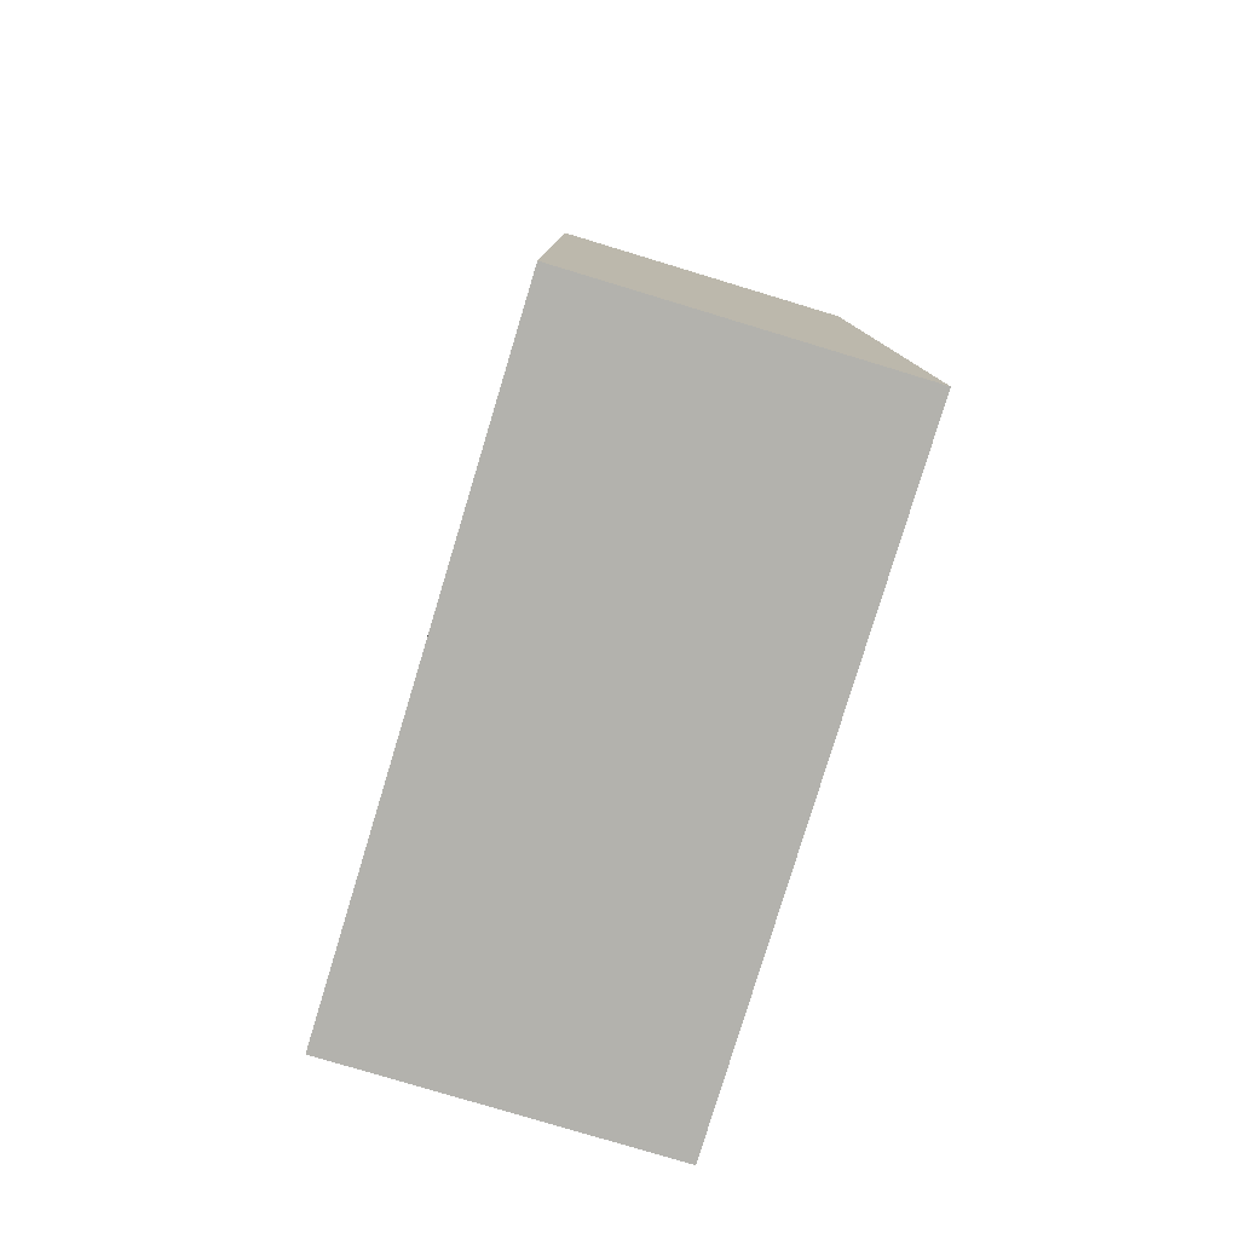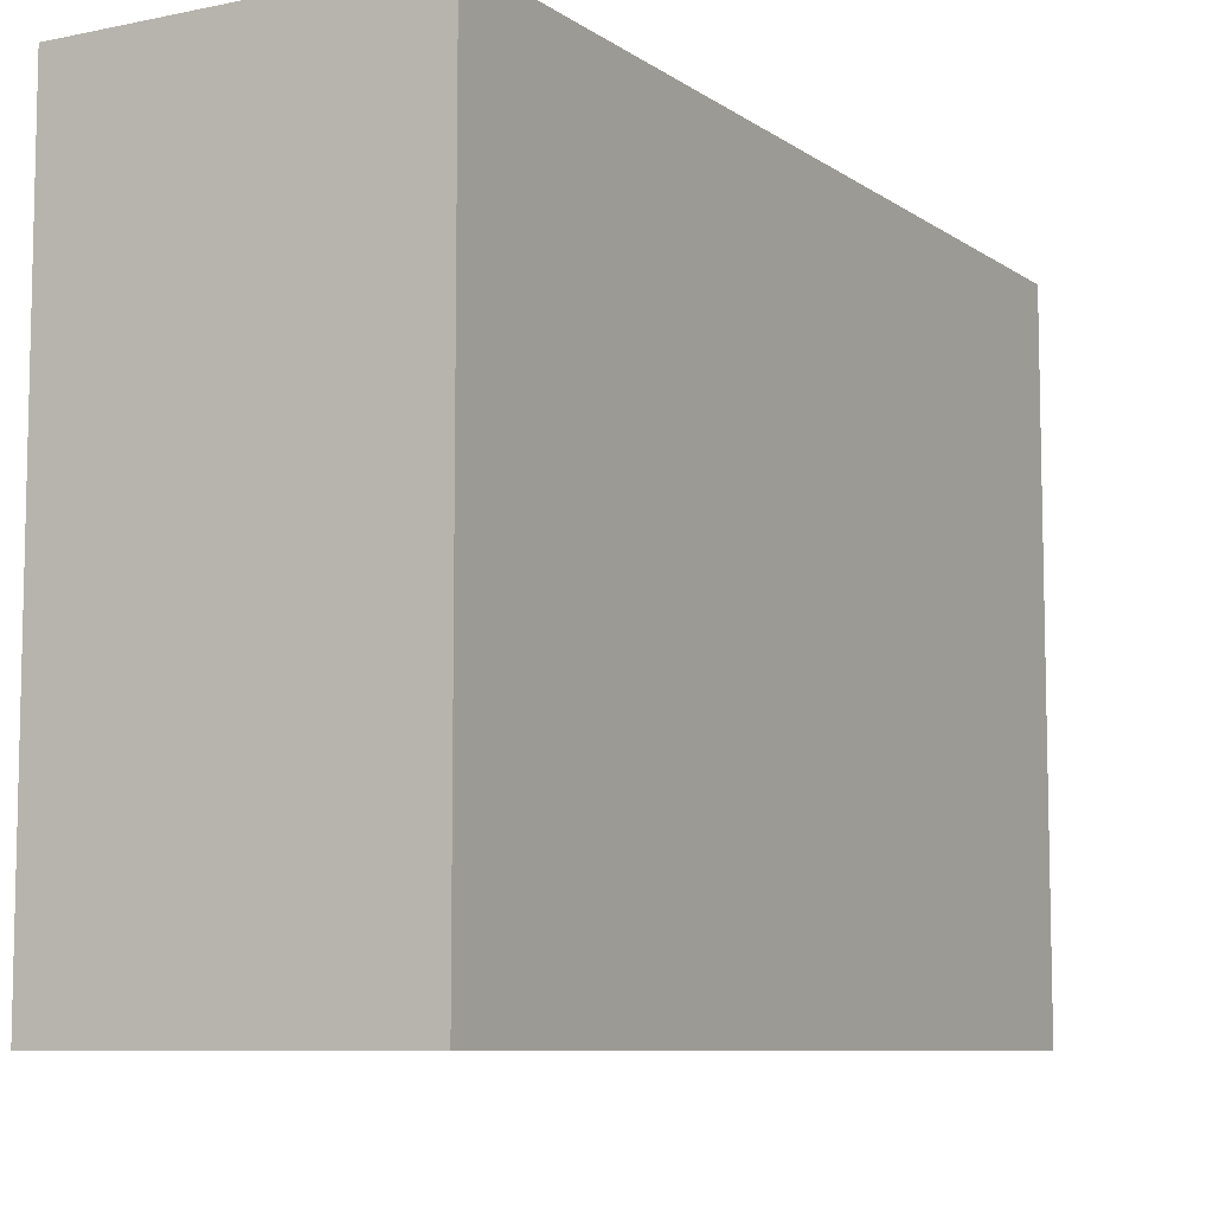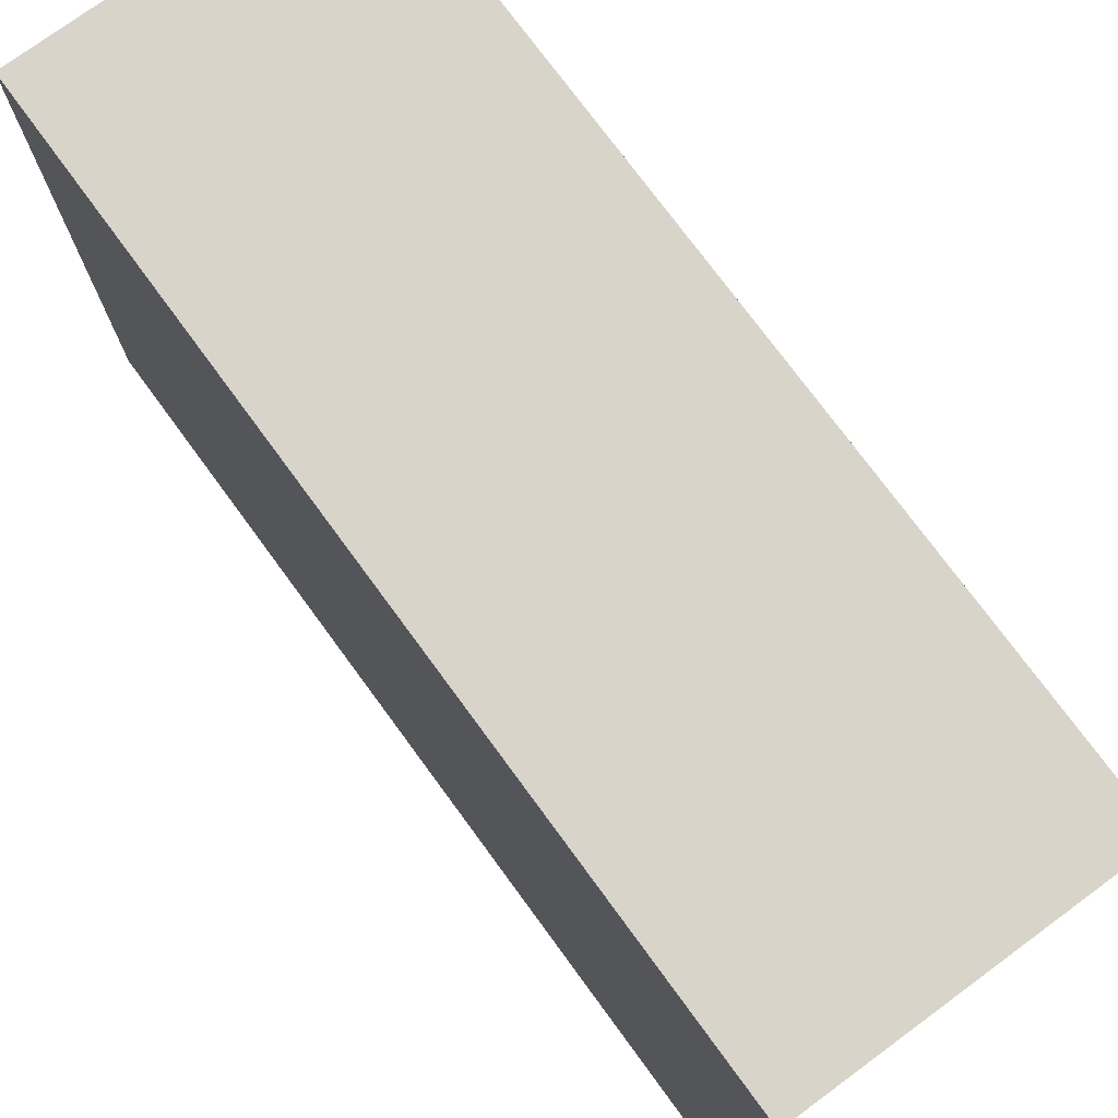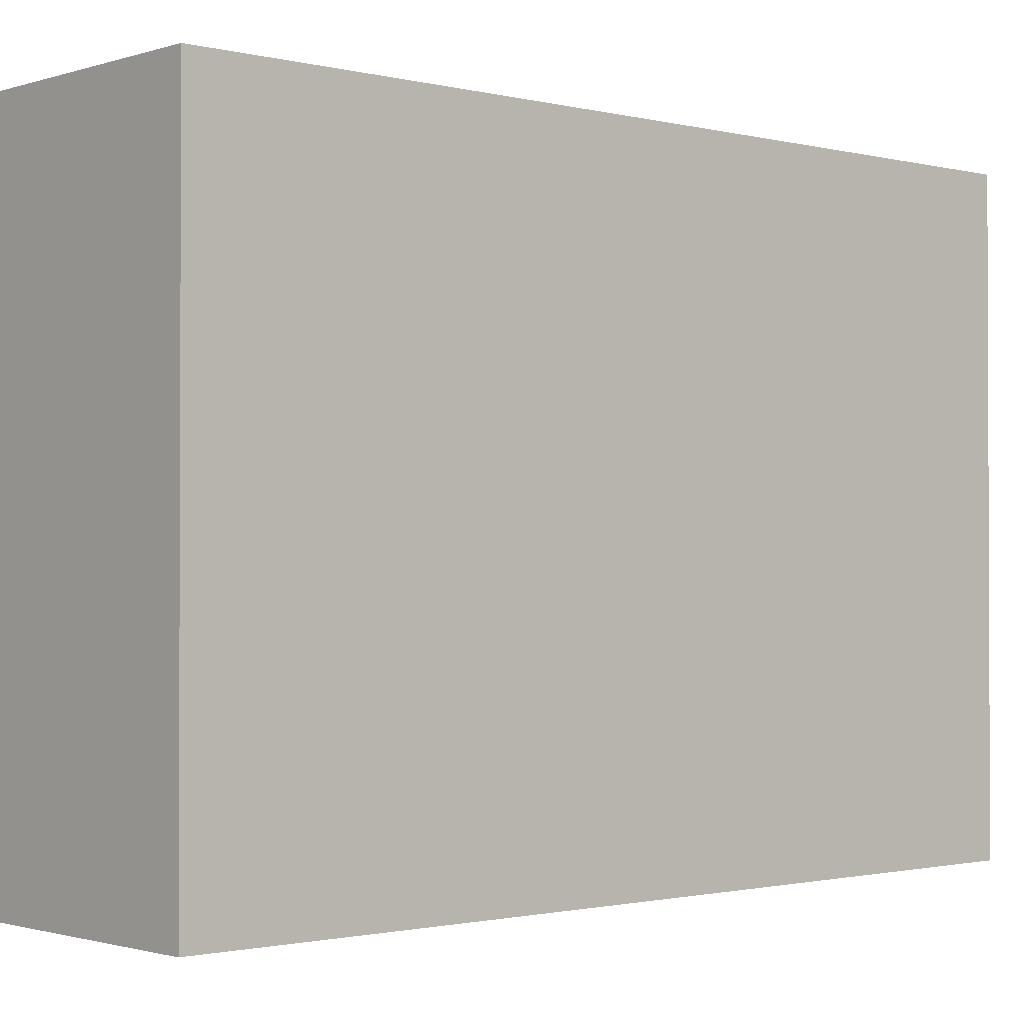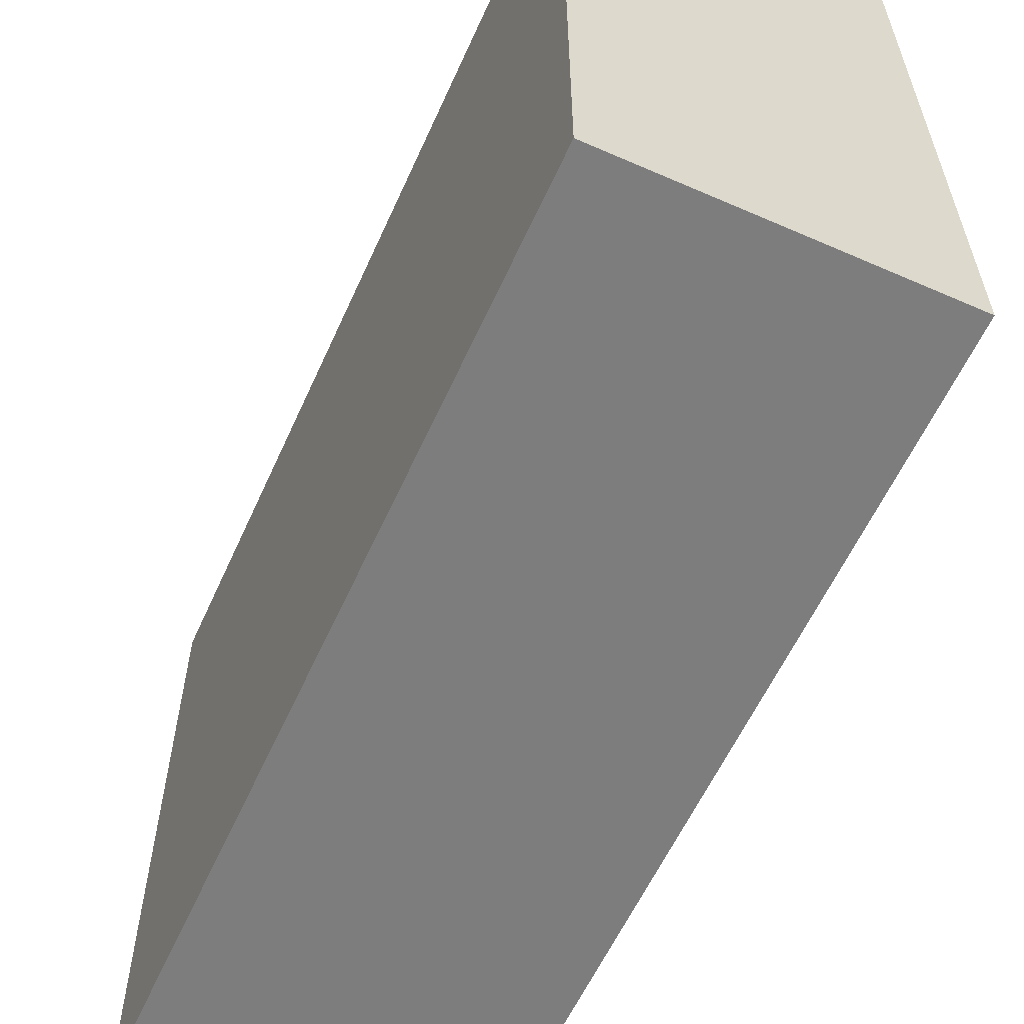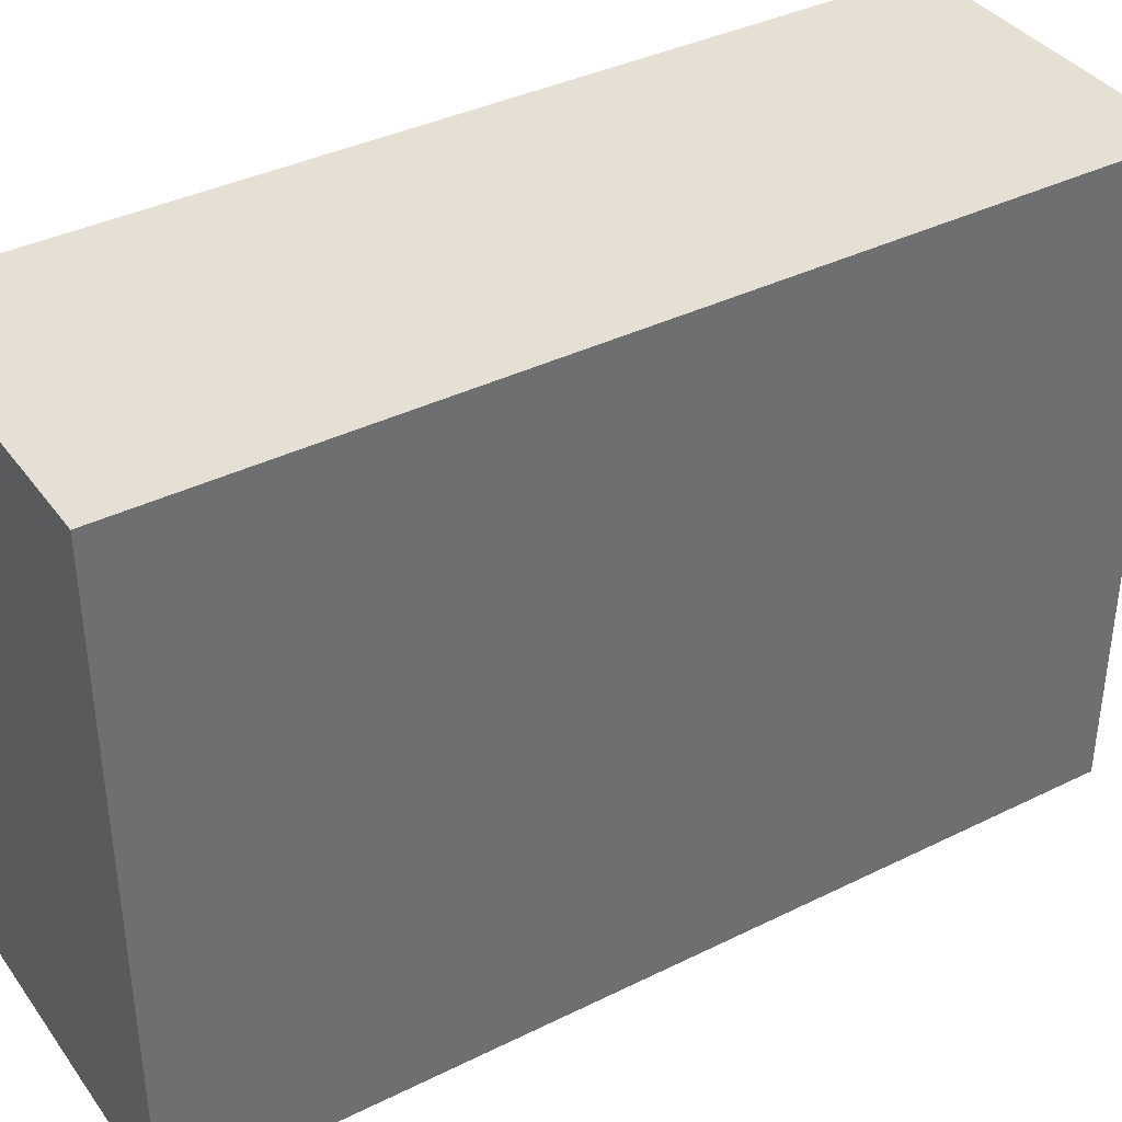
<metadata>
{"format":"obj","ext":"obj","renderer":"f3d","projection":"perspective","resolution":1024,"background":"white","views":[{"elev":-79.4,"azim":-16.8,"up":"+Y"},{"elev":-8.2,"azim":29.8,"up":"+Z"},{"elev":75.5,"azim":143.7,"up":"+Z"},{"elev":-1.3,"azim":-131.8,"up":"+Z"},{"elev":-59.1,"azim":-24.2,"up":"+Z"},{"elev":38.2,"azim":-122.0,"up":"+Z"}]}
</metadata>
<code>
g default
v 0.5 -0.00434 1.003
v 0.5 -0.00434 -1.003
v 0.5 2.844 1.003
v 0.5 2.844 -1.003
v -0.5 2.844 1.003
v -0.5 2.844 -1.003
v -0.5 -0.00434 1.003
v -0.5 -0.00434 -1.003
g box_5:pCube1
f 1 2 4 3
f 3 4 6 5
f 5 6 8 7
f 7 8 2 1
f 2 8 6 4
f 7 1 3 5

</code>
